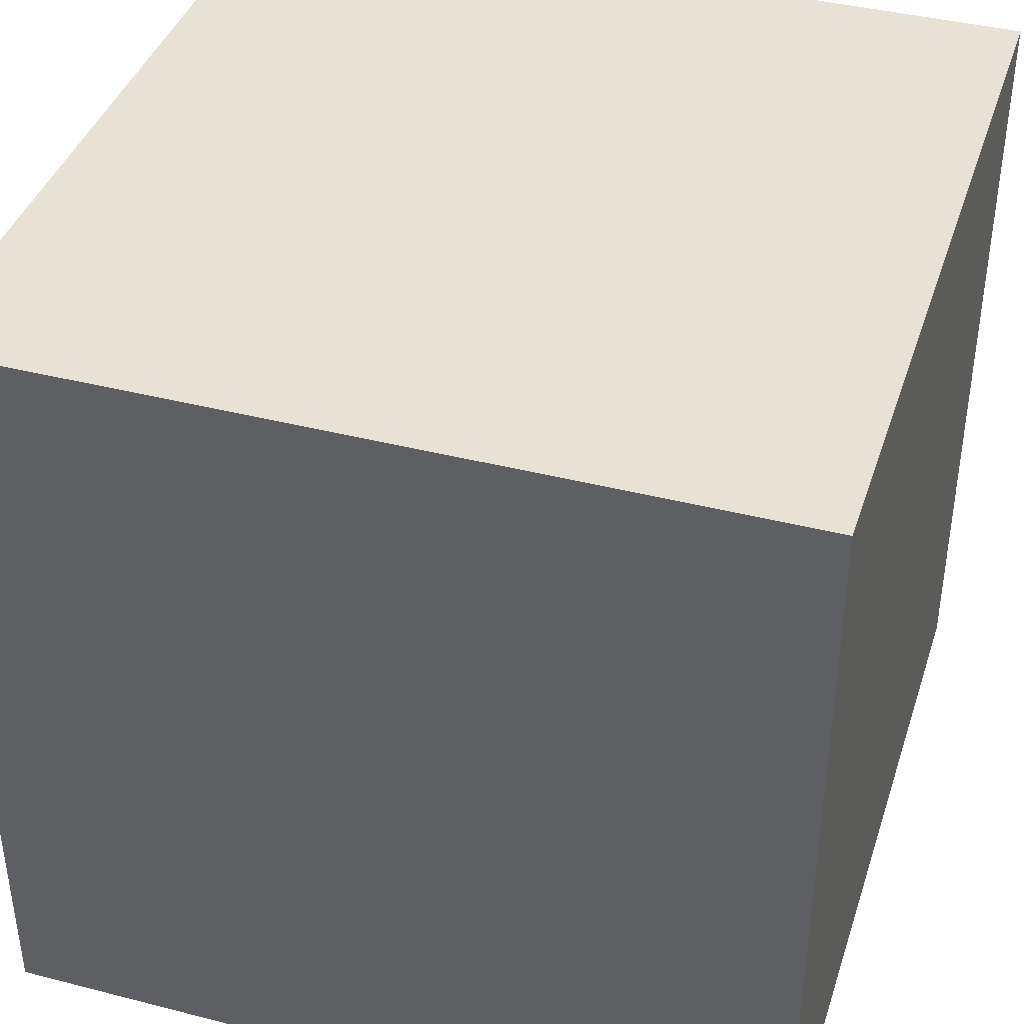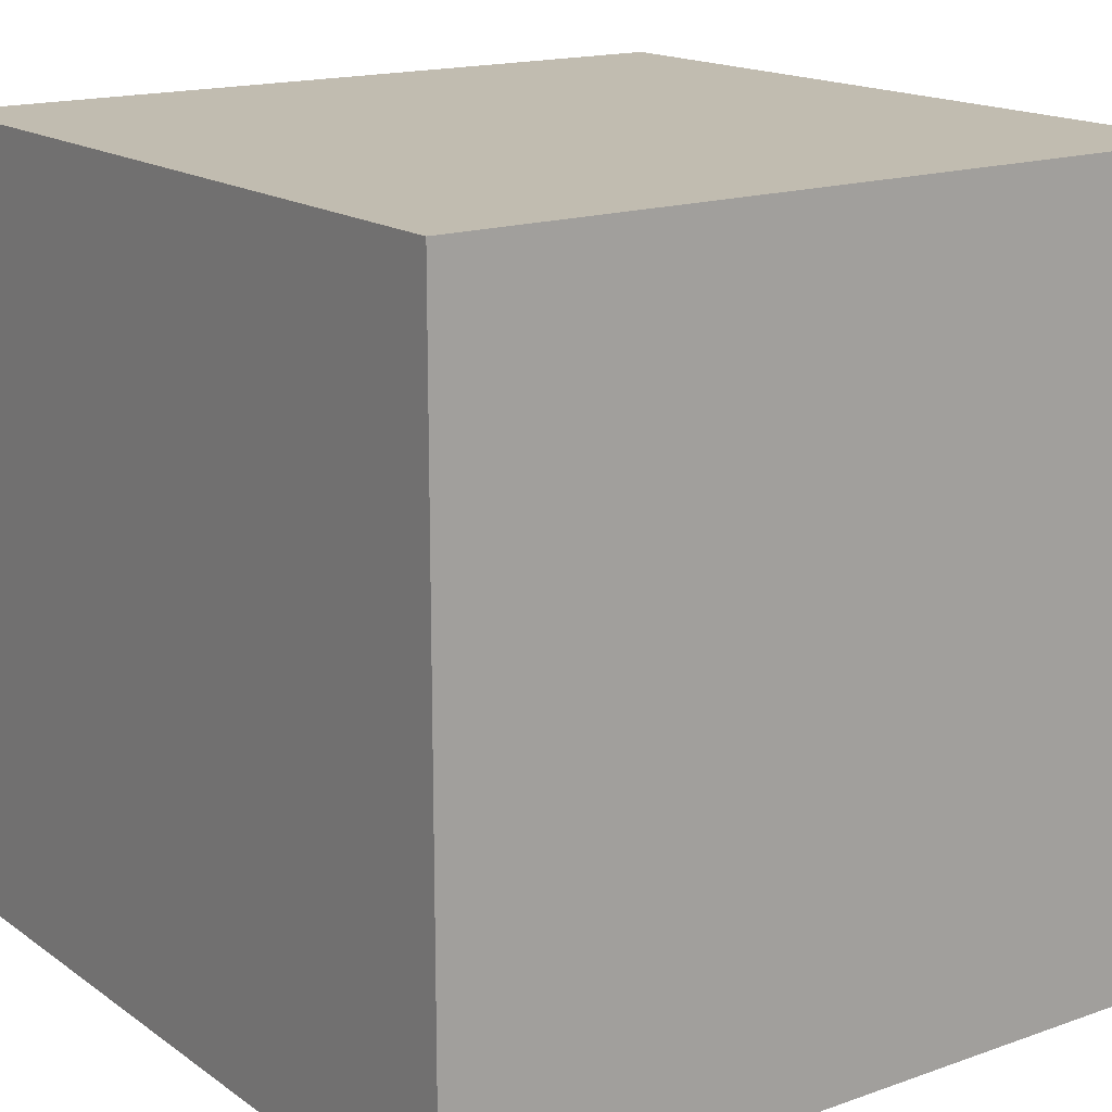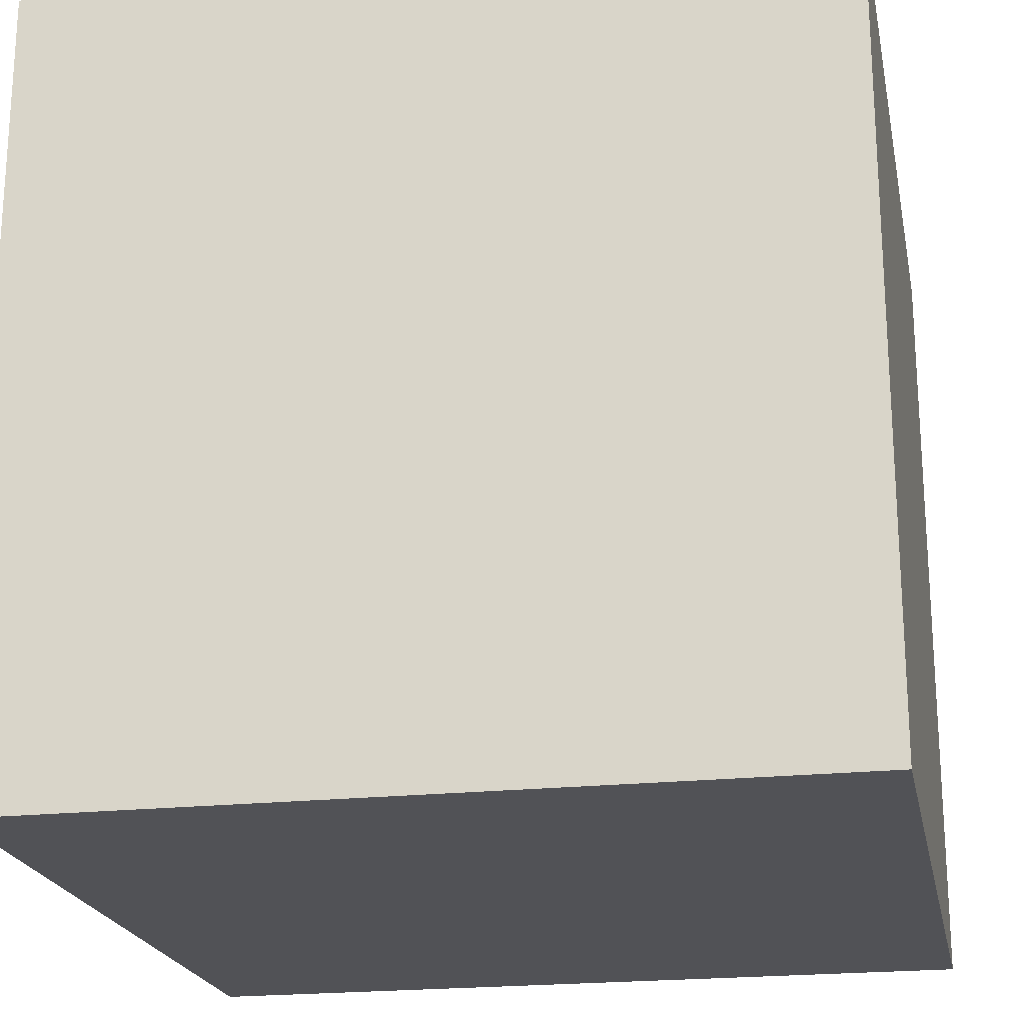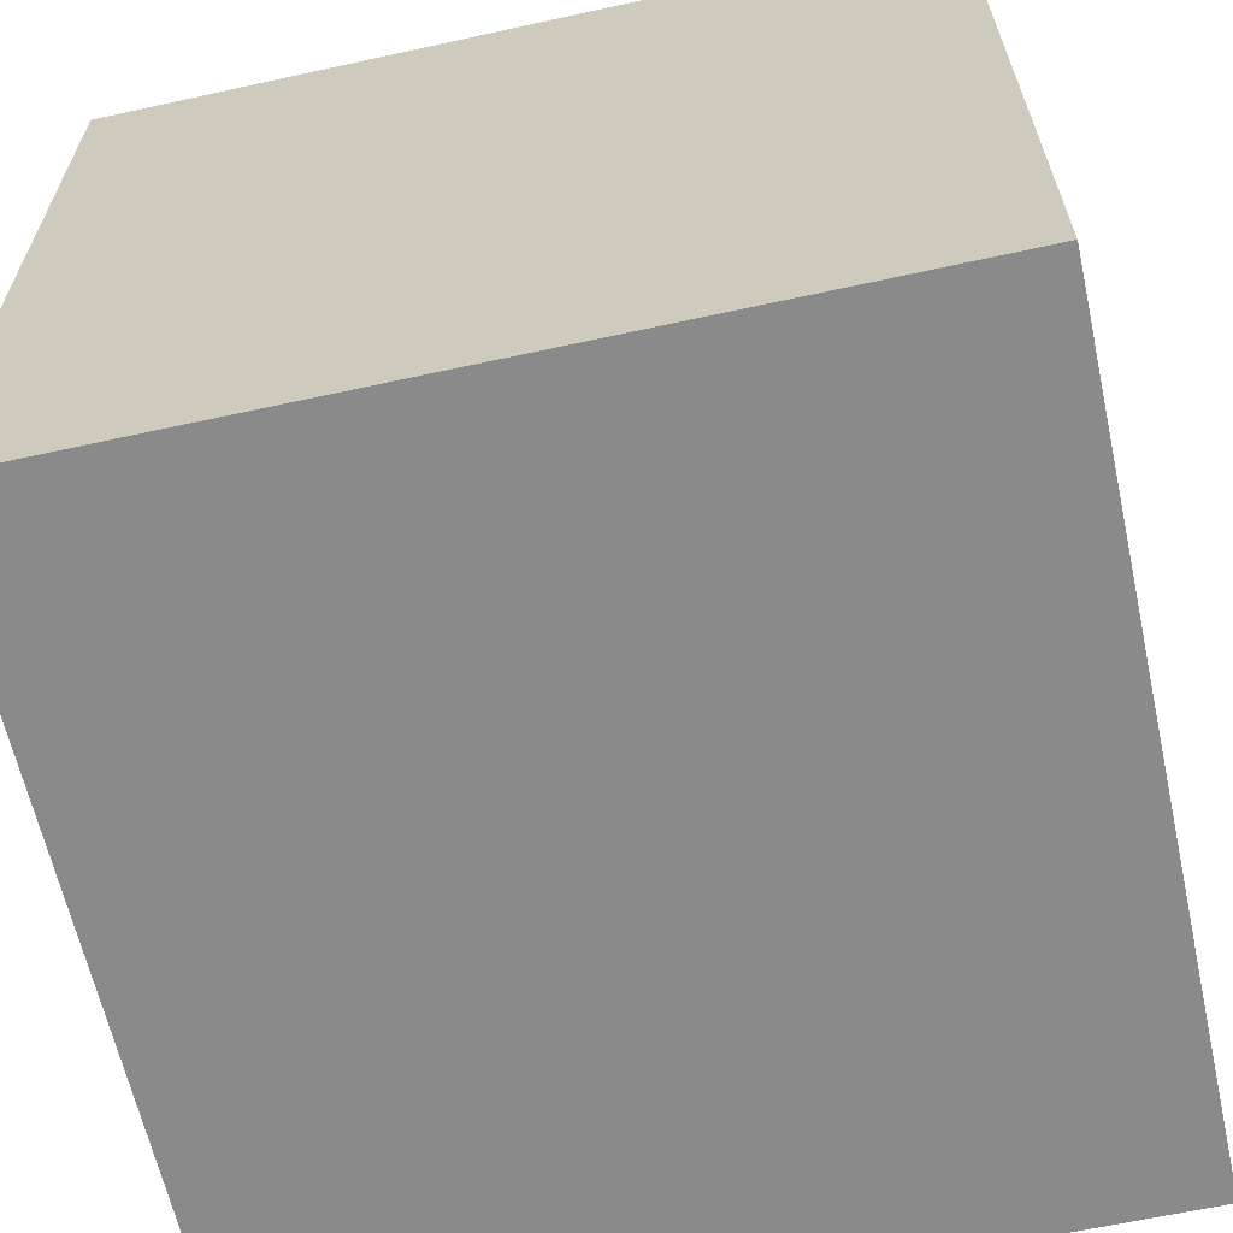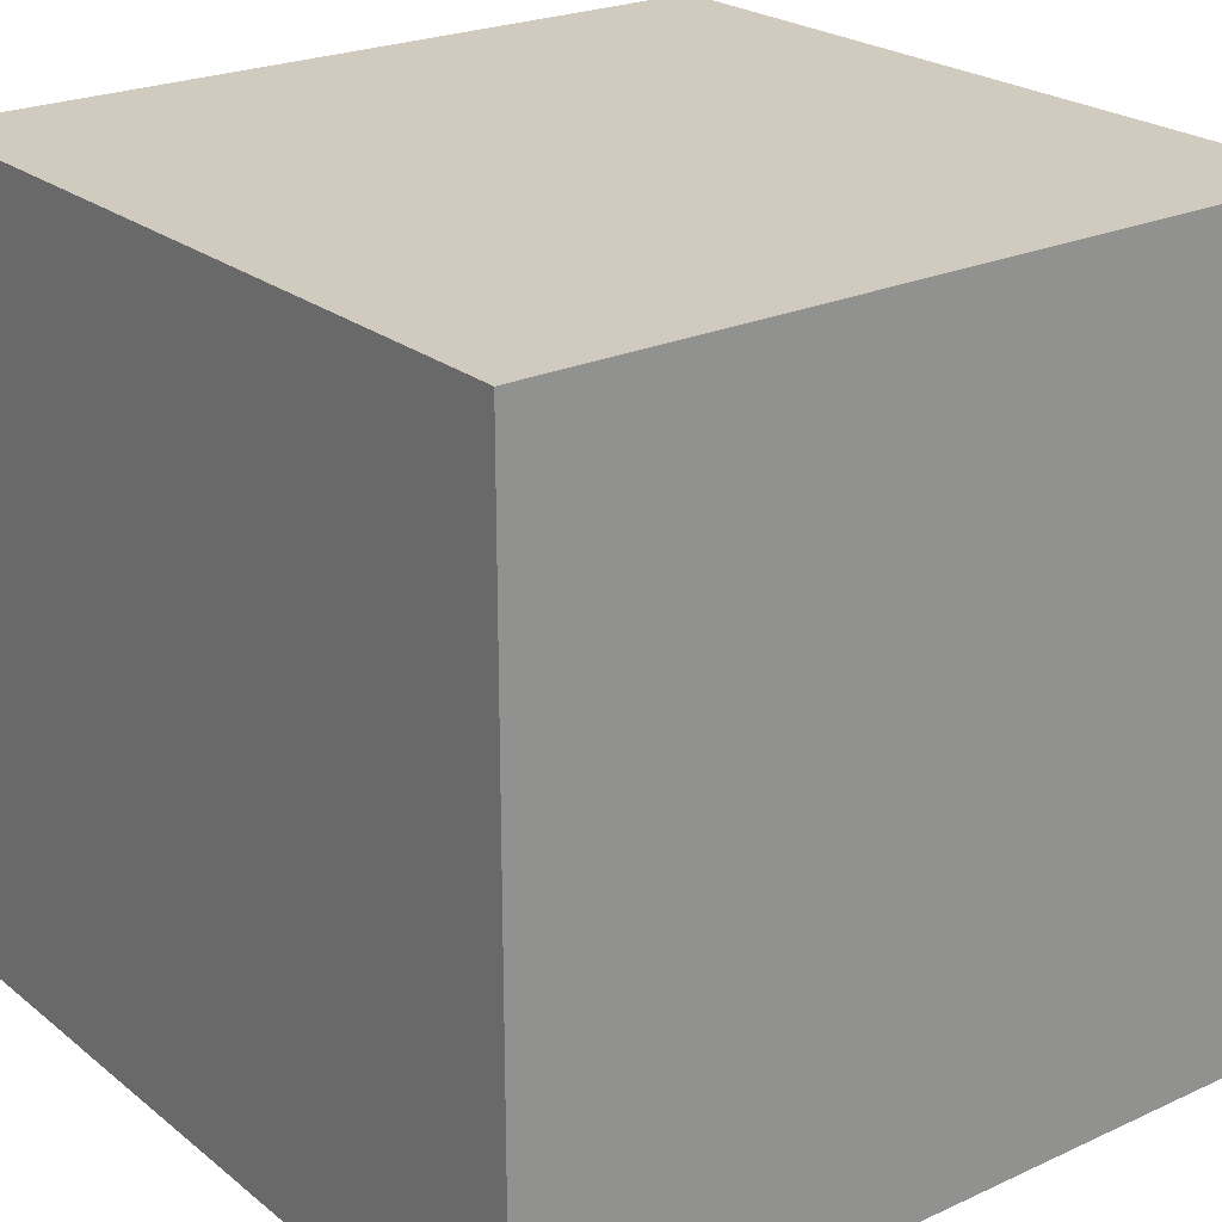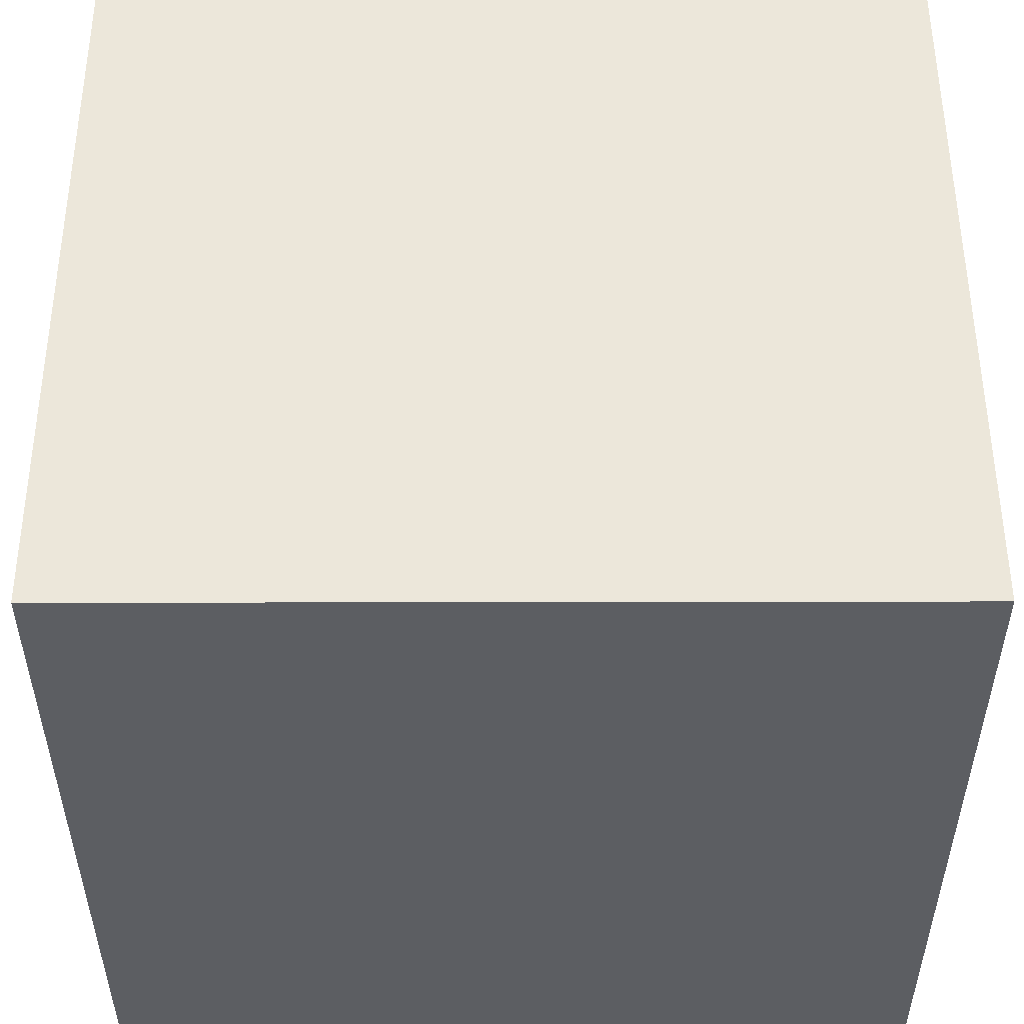
<metadata>
{"format":"obj","ext":"obj","renderer":"f3d","projection":"perspective","resolution":1024,"background":"white","views":[{"elev":40.2,"azim":17.5,"up":"+Y"},{"elev":16.5,"azim":144.3,"up":"+Z"},{"elev":-21.2,"azim":101.1,"up":"+Z"},{"elev":-63.5,"azim":12.5,"up":"+Y"},{"elev":23.6,"azim":52.5,"up":"+Z"},{"elev":52.3,"azim":179.9,"up":"+Z"}]}
</metadata>
<code>
v 1 -1 -1
v 1 -1 1
v -1 -1 1
v -1 -1 -1
v 1 1 -1
v 1 1 1
v -1 1 1
v -1 1 -1
f 1 2 3
f 1 3 4
f 1 5 6
f 1 6 2
f 2 6 7
f 2 7 3
f 3 7 8
f 3 8 4
f 4 8 5
f 4 5 1
f 5 8 7
f 5 7 6

</code>
